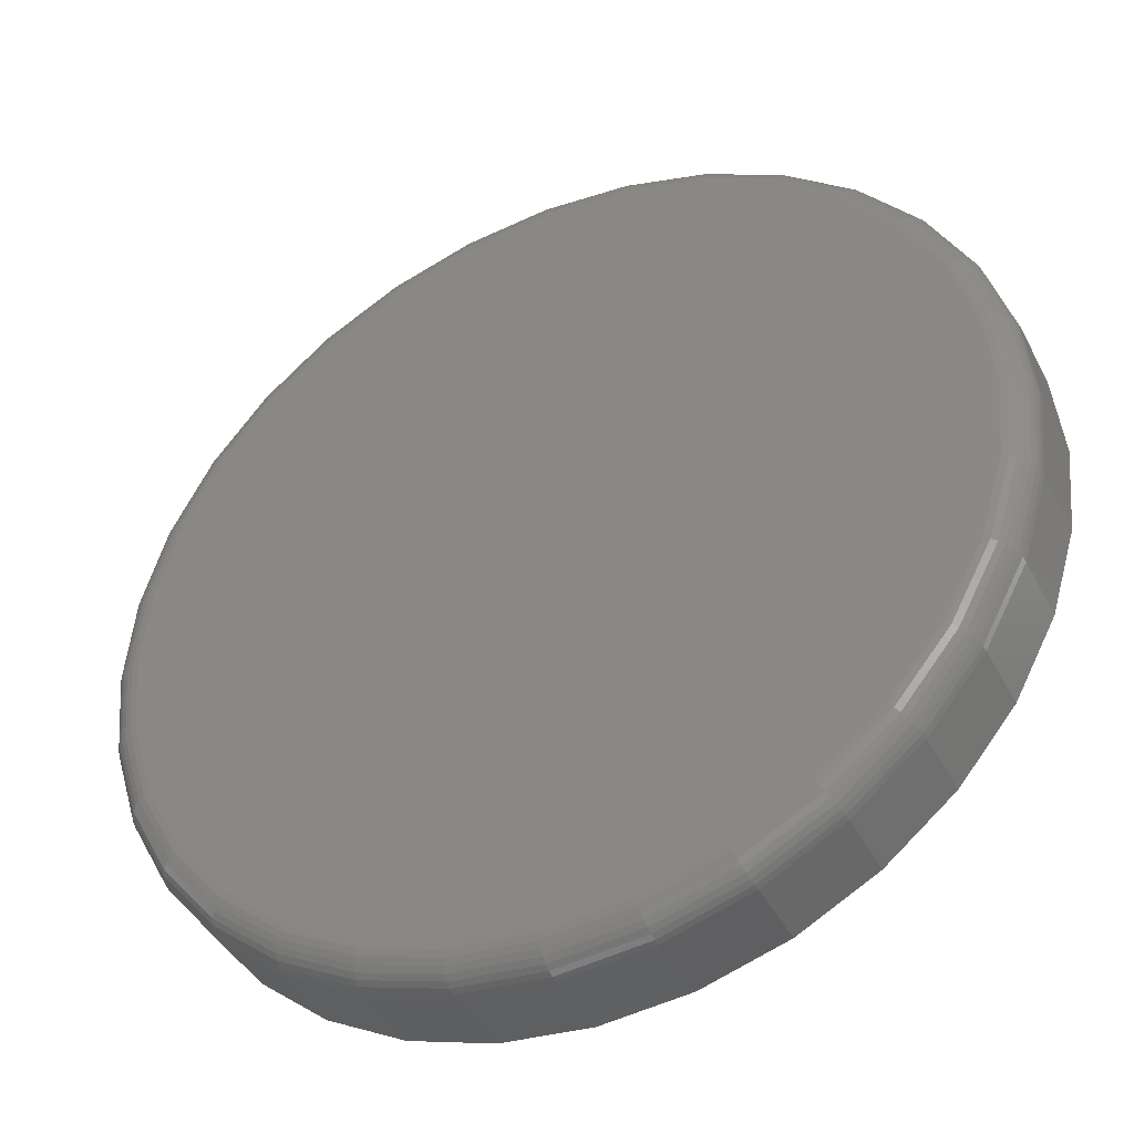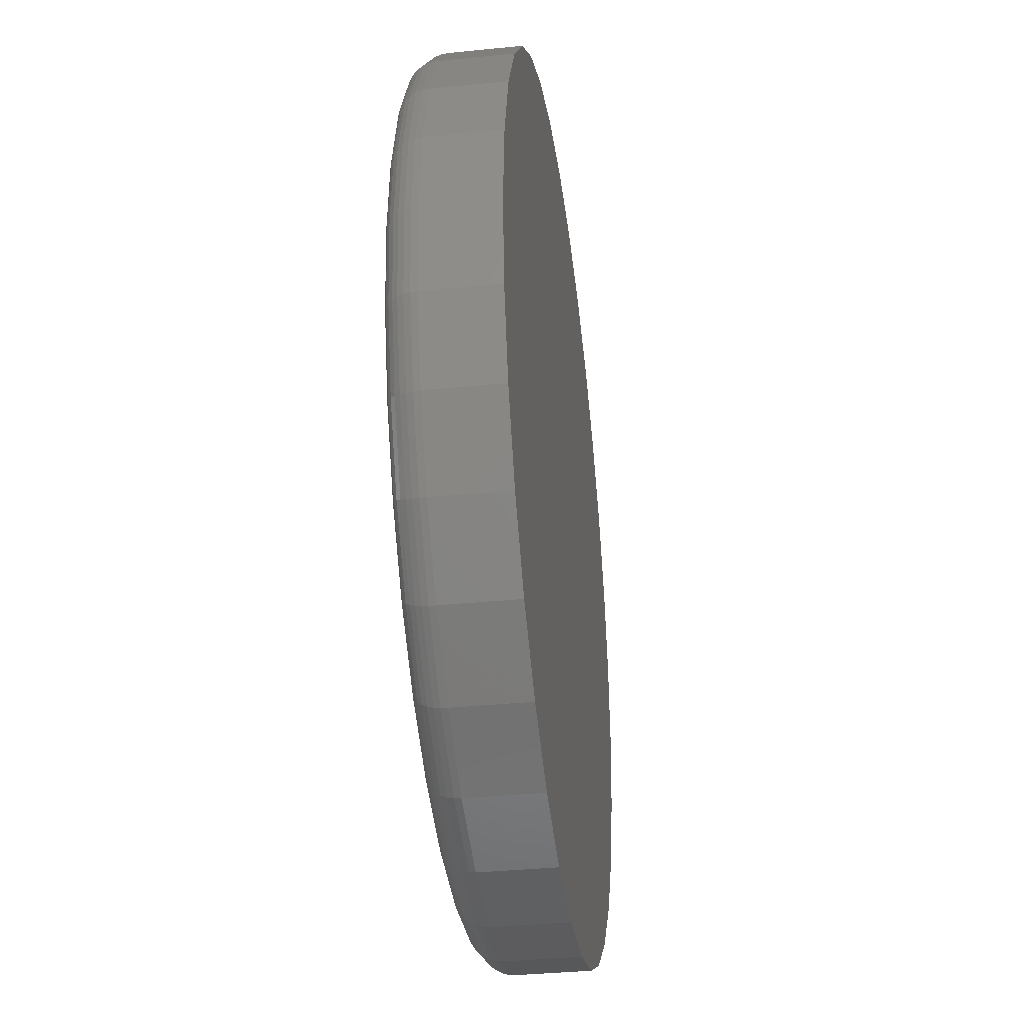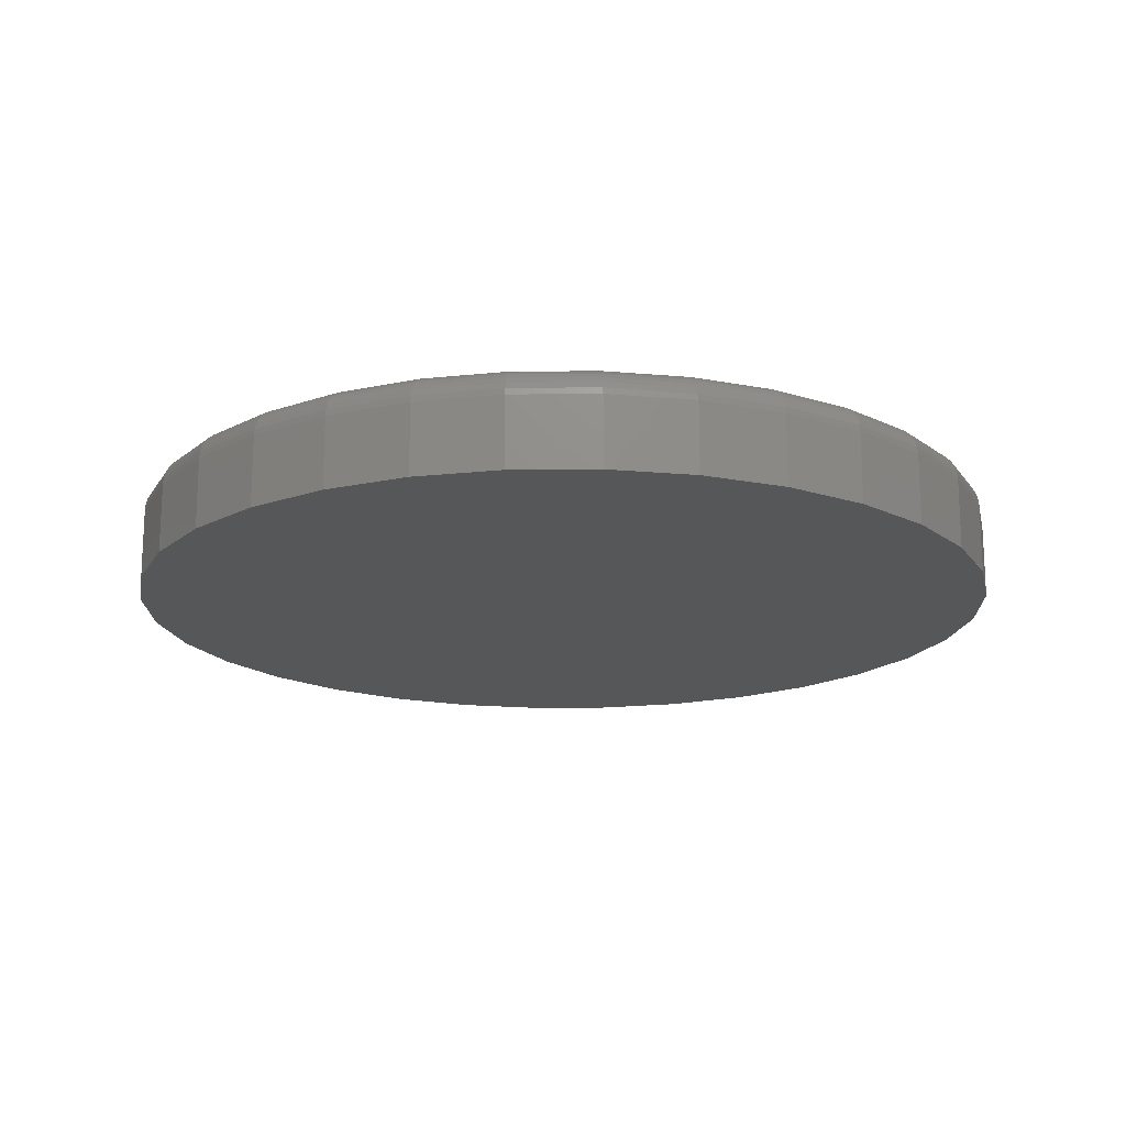
<metadata>
{"format":"stl","ext":"stl","renderer":"f3d","projection":"perspective","resolution":1024,"background":"white","views":[{"elev":-41.9,"azim":25.7,"up":"+Y"},{"elev":-35.7,"azim":97.6,"up":"+Y"},{"elev":-17.3,"azim":-139.6,"up":"+Z"}]}
</metadata>
<code>
# stl→obj: 320 verts, 636 faces
v -0.08922 0.4882 0.125
v 0.105 0.4882 0.125
v 0.007895 0.4978 0.125
v 0.1984 0.4599 0.125
v -0.1826 0.4599 0.125
v 0.2844 0.4139 0.125
v -0.2687 0.4139 0.125
v 0.3599 0.352 0.125
v -0.3441 0.352 0.125
v 0.4218 0.2766 0.125
v -0.406 0.2766 0.125
v 0.4678 0.1905 0.125
v -0.452 0.1905 0.125
v 0.4961 0.09711 0.125
v -0.4803 0.09711 0.125
v 0.5057 -1.633e-16 0.125
v -0.4899 -4.226e-16 0.125
v 0.4961 -0.09711 0.125
v -0.4803 -0.09711 0.125
v 0.4678 -0.1905 0.125
v -0.452 -0.1905 0.125
v 0.4218 -0.2766 0.125
v -0.406 -0.2766 0.125
v 0.3599 -0.352 0.125
v -0.3441 -0.352 0.125
v 0.2844 -0.4139 0.125
v -0.2687 -0.4139 0.125
v 0.1984 -0.4599 0.125
v -0.1826 -0.4599 0.125
v 0.105 -0.4882 0.125
v -0.08922 -0.4882 0.125
v 0.007895 -0.4978 0.125
v 0.5447 0 0
v 0.5447 -6.083e-16 0.08594
v 0.5344 -0.1047 0
v 0.5344 -0.1047 0.08594
v 0.5039 -0.2054 0
v 0.5039 -0.2054 0.08594
v 0.4543 -0.2983 0
v 0.4543 -0.2983 0.08594
v 0.3875 -0.3796 0
v 0.3875 -0.3796 0.08594
v 0.3061 -0.4464 0
v 0.3061 -0.4464 0.08594
v 0.2133 -0.496 0
v 0.2133 -0.496 0.08594
v 0.1126 -0.5265 0
v 0.1126 -0.5265 0.08594
v 0.007895 -0.5368 0
v 0.007895 -0.5368 0.08594
v -0.09684 -0.5265 0
v -0.09684 -0.5265 0.08594
v -0.1975 -0.496 0
v -0.1975 -0.496 0.08594
v -0.2904 -0.4464 0
v -0.2904 -0.4464 0.08594
v -0.3717 -0.3796 0
v -0.3717 -0.3796 0.08594
v -0.4385 -0.2983 0
v -0.4385 -0.2983 0.08594
v -0.4881 -0.2054 0
v -0.4881 -0.2054 0.08594
v -0.5186 -0.1047 0
v -0.5186 -0.1047 0.08594
v -0.5289 6.574e-17 0
v -0.5289 6.574e-17 0.08594
v -0.5186 0.1047 0
v -0.5186 0.1047 0.08594
v -0.4881 0.2054 0
v -0.4881 0.2054 0.08594
v -0.4385 0.2983 0
v -0.4385 0.2983 0.08594
v -0.3717 0.3796 0
v -0.3717 0.3796 0.08594
v -0.2904 0.4464 0
v -0.2904 0.4464 0.08594
v -0.1975 0.496 0
v -0.1975 0.496 0.08594
v -0.09684 0.5265 0
v -0.09684 0.5265 0.08594
v 0.007895 0.5368 0
v 0.007895 0.5368 0.08594
v 0.1126 0.5265 0
v 0.1126 0.5265 0.08594
v 0.2133 0.496 0
v 0.2133 0.496 0.08594
v 0.3061 0.4464 0
v 0.3061 0.4464 0.08594
v 0.3875 0.3796 0
v 0.3875 0.3796 0.08594
v 0.4543 0.2983 0
v 0.4543 0.2983 0.08594
v 0.5039 0.2054 0
v 0.5039 0.2054 0.08594
v 0.5344 0.1047 0
v 0.5344 0.1047 0.08594
v 0.5133 2.776e-17 0.1242
v 0.5036 -0.0986 0.1242
v 0.5206 2.776e-17 0.122
v 0.5108 -0.1 0.122
v 0.5274 5.551e-17 0.1184
v 0.5174 -0.1013 0.1184
v 0.5333 5.551e-17 0.1136
v 0.5232 -0.1025 0.1136
v 0.5382 2.776e-17 0.1076
v 0.528 -0.1034 0.1076
v 0.5418 5.551e-17 0.1009
v 0.5315 -0.1042 0.1009
v 0.544 5.551e-17 0.09356
v 0.5337 -0.1046 0.09356
v -0.4878 -0.0986 0.1242
v -0.4975 -2.22e-16 0.1242
v -0.495 -0.1 0.122
v -0.5048 -2.498e-16 0.122
v -0.5016 -0.1013 0.1184
v -0.5116 -2.498e-16 0.1184
v -0.5074 -0.1025 0.1136
v -0.5175 -2.498e-16 0.1136
v -0.5122 -0.1034 0.1076
v -0.5224 -2.22e-16 0.1076
v -0.5157 -0.1042 0.1009
v -0.526 -2.22e-16 0.1009
v -0.5179 -0.1046 0.09356
v -0.5282 -2.498e-16 0.09356
v -0.459 -0.1934 0.1242
v -0.4658 -0.1962 0.122
v -0.472 -0.1988 0.1184
v -0.4775 -0.2011 0.1136
v -0.482 -0.2029 0.1076
v -0.4853 -0.2043 0.1009
v -0.4874 -0.2052 0.09356
v -0.4123 -0.2808 0.1242
v -0.4184 -0.2849 0.122
v -0.424 -0.2886 0.1184
v -0.429 -0.2919 0.1136
v -0.433 -0.2946 0.1076
v -0.436 -0.2966 0.1009
v -0.4378 -0.2978 0.09356
v -0.3495 -0.3574 0.1242
v -0.3547 -0.3626 0.122
v -0.3594 -0.3673 0.1184
v -0.3636 -0.3715 0.1136
v -0.3671 -0.3749 0.1076
v -0.3696 -0.3775 0.1009
v -0.3712 -0.3791 0.09356
v -0.2729 -0.4202 0.1242
v -0.277 -0.4263 0.122
v -0.2807 -0.4319 0.1184
v -0.284 -0.4369 0.1136
v -0.2867 -0.4409 0.1076
v -0.2887 -0.4439 0.1009
v -0.2899 -0.4457 0.09356
v -0.1855 -0.4669 0.1242
v -0.1883 -0.4737 0.122
v -0.1909 -0.4799 0.1184
v -0.1932 -0.4854 0.1136
v -0.195 -0.4899 0.1076
v -0.1964 -0.4932 0.1009
v -0.1973 -0.4953 0.09356
v -0.0907 -0.4957 0.1242
v -0.09213 -0.5029 0.122
v -0.09345 -0.5095 0.1184
v -0.09461 -0.5153 0.1136
v -0.09555 -0.5201 0.1076
v -0.09626 -0.5236 0.1009
v -0.09669 -0.5258 0.09356
v 0.007895 -0.5054 0.1242
v 0.007895 -0.5127 0.122
v 0.007895 -0.5195 0.1184
v 0.007895 -0.5254 0.1136
v 0.007895 -0.5303 0.1076
v 0.007895 -0.5339 0.1009
v 0.007895 -0.5361 0.09356
v 0.1065 -0.4957 0.1242
v 0.1079 -0.5029 0.122
v 0.1092 -0.5095 0.1184
v 0.1104 -0.5153 0.1136
v 0.1113 -0.5201 0.1076
v 0.112 -0.5236 0.1009
v 0.1125 -0.5258 0.09356
v 0.2013 -0.4669 0.1242
v 0.2041 -0.4737 0.122
v 0.2067 -0.4799 0.1184
v 0.209 -0.4854 0.1136
v 0.2108 -0.4899 0.1076
v 0.2122 -0.4932 0.1009
v 0.213 -0.4953 0.09356
v 0.2887 -0.4202 0.1242
v 0.2928 -0.4263 0.122
v 0.2965 -0.4319 0.1184
v 0.2998 -0.4369 0.1136
v 0.3025 -0.4409 0.1076
v 0.3045 -0.4439 0.1009
v 0.3057 -0.4457 0.09356
v 0.3653 -0.3574 0.1242
v 0.3704 -0.3626 0.122
v 0.3752 -0.3673 0.1184
v 0.3794 -0.3715 0.1136
v 0.3828 -0.3749 0.1076
v 0.3854 -0.3775 0.1009
v 0.387 -0.3791 0.09356
v 0.4281 -0.2808 0.1242
v 0.4342 -0.2849 0.122
v 0.4398 -0.2886 0.1184
v 0.4447 -0.2919 0.1136
v 0.4488 -0.2946 0.1076
v 0.4518 -0.2966 0.1009
v 0.4536 -0.2978 0.09356
v 0.4748 -0.1934 0.1242
v 0.4816 -0.1962 0.122
v 0.4878 -0.1988 0.1184
v 0.4933 -0.2011 0.1136
v 0.4978 -0.2029 0.1076
v 0.5011 -0.2043 0.1009
v 0.5032 -0.2052 0.09356
v -0.4878 0.0986 0.1242
v -0.495 0.1 0.122
v -0.5016 0.1013 0.1184
v -0.5074 0.1025 0.1136
v -0.5122 0.1034 0.1076
v -0.5157 0.1042 0.1009
v -0.5179 0.1046 0.09356
v 0.5036 0.0986 0.1242
v 0.5108 0.1 0.122
v 0.5174 0.1013 0.1184
v 0.5232 0.1025 0.1136
v 0.528 0.1034 0.1076
v 0.5315 0.1042 0.1009
v 0.5337 0.1046 0.09356
v 0.4748 0.1934 0.1242
v 0.4816 0.1962 0.122
v 0.4878 0.1988 0.1184
v 0.4933 0.2011 0.1136
v 0.4978 0.2029 0.1076
v 0.5011 0.2043 0.1009
v 0.5032 0.2052 0.09356
v 0.4281 0.2808 0.1242
v 0.4342 0.2849 0.122
v 0.4398 0.2886 0.1184
v 0.4447 0.2919 0.1136
v 0.4488 0.2946 0.1076
v 0.4518 0.2966 0.1009
v 0.4536 0.2978 0.09356
v 0.3653 0.3574 0.1242
v 0.3704 0.3626 0.122
v 0.3752 0.3673 0.1184
v 0.3794 0.3715 0.1136
v 0.3828 0.3749 0.1076
v 0.3854 0.3775 0.1009
v 0.387 0.3791 0.09356
v 0.2887 0.4202 0.1242
v 0.2928 0.4263 0.122
v 0.2965 0.4319 0.1184
v 0.2998 0.4369 0.1136
v 0.3025 0.4409 0.1076
v 0.3045 0.4439 0.1009
v 0.3057 0.4457 0.09356
v 0.2013 0.4669 0.1242
v 0.2041 0.4737 0.122
v 0.2067 0.4799 0.1184
v 0.209 0.4854 0.1136
v 0.2108 0.4899 0.1076
v 0.2122 0.4932 0.1009
v 0.213 0.4953 0.09356
v 0.1065 0.4957 0.1242
v 0.1079 0.5029 0.122
v 0.1092 0.5095 0.1184
v 0.1104 0.5153 0.1136
v 0.1113 0.5201 0.1076
v 0.112 0.5236 0.1009
v 0.1125 0.5258 0.09356
v 0.007895 0.5054 0.1242
v 0.007895 0.5127 0.122
v 0.007895 0.5195 0.1184
v 0.007895 0.5254 0.1136
v 0.007895 0.5303 0.1076
v 0.007895 0.5339 0.1009
v 0.007895 0.5361 0.09356
v -0.0907 0.4957 0.1242
v -0.09213 0.5029 0.122
v -0.09345 0.5095 0.1184
v -0.09461 0.5153 0.1136
v -0.09555 0.5201 0.1076
v -0.09626 0.5236 0.1009
v -0.09669 0.5258 0.09356
v -0.1855 0.4669 0.1242
v -0.1883 0.4737 0.122
v -0.1909 0.4799 0.1184
v -0.1932 0.4854 0.1136
v -0.195 0.4899 0.1076
v -0.1964 0.4932 0.1009
v -0.1973 0.4953 0.09356
v -0.2729 0.4202 0.1242
v -0.277 0.4263 0.122
v -0.2807 0.4319 0.1184
v -0.284 0.4369 0.1136
v -0.2867 0.4409 0.1076
v -0.2887 0.4439 0.1009
v -0.2899 0.4457 0.09356
v -0.3495 0.3574 0.1242
v -0.3547 0.3626 0.122
v -0.3594 0.3673 0.1184
v -0.3636 0.3715 0.1136
v -0.3671 0.3749 0.1076
v -0.3696 0.3775 0.1009
v -0.3712 0.3791 0.09356
v -0.4123 0.2808 0.1242
v -0.4184 0.2849 0.122
v -0.424 0.2886 0.1184
v -0.429 0.2919 0.1136
v -0.433 0.2946 0.1076
v -0.436 0.2966 0.1009
v -0.4378 0.2978 0.09356
v -0.459 0.1934 0.1242
v -0.4658 0.1962 0.122
v -0.472 0.1988 0.1184
v -0.4775 0.2011 0.1136
v -0.482 0.2029 0.1076
v -0.4853 0.2043 0.1009
v -0.4874 0.2052 0.09356
f 1 2 3
f 2 1 4
f 4 1 5
f 4 5 6
f 6 5 7
f 6 7 8
f 8 7 9
f 8 9 10
f 10 9 11
f 10 11 12
f 12 11 13
f 12 13 14
f 14 13 15
f 14 15 16
f 16 15 17
f 16 17 18
f 18 17 19
f 18 19 20
f 20 19 21
f 20 21 22
f 22 21 23
f 22 23 24
f 24 23 25
f 24 25 26
f 26 25 27
f 26 27 28
f 28 27 29
f 28 29 30
f 30 29 31
f 30 31 32
f 33 34 35
f 35 34 36
f 35 36 37
f 37 36 38
f 37 38 39
f 39 38 40
f 39 40 41
f 41 40 42
f 41 42 43
f 43 42 44
f 43 44 45
f 45 44 46
f 45 46 47
f 47 46 48
f 47 48 49
f 49 48 50
f 49 50 51
f 51 50 52
f 51 52 53
f 53 52 54
f 53 54 55
f 55 54 56
f 55 56 57
f 57 56 58
f 57 58 59
f 59 58 60
f 59 60 61
f 61 60 62
f 61 62 63
f 63 62 64
f 63 64 65
f 65 64 66
f 65 66 67
f 67 66 68
f 67 68 69
f 69 68 70
f 69 70 71
f 71 70 72
f 71 72 73
f 73 72 74
f 73 74 75
f 75 74 76
f 75 76 77
f 77 76 78
f 77 78 79
f 79 78 80
f 79 80 81
f 81 80 82
f 81 82 83
f 83 82 84
f 83 84 85
f 85 84 86
f 85 86 87
f 87 86 88
f 87 88 89
f 89 88 90
f 89 90 91
f 91 90 92
f 91 92 93
f 93 92 94
f 93 94 95
f 95 94 96
f 95 96 33
f 33 96 34
f 16 18 97
f 97 18 98
f 97 98 99
f 99 98 100
f 99 100 101
f 101 100 102
f 101 102 103
f 103 102 104
f 103 104 105
f 105 104 106
f 105 106 107
f 107 106 108
f 107 108 109
f 109 108 110
f 109 110 34
f 34 110 36
f 19 17 111
f 111 17 112
f 111 112 113
f 113 112 114
f 113 114 115
f 115 114 116
f 115 116 117
f 117 116 118
f 117 118 119
f 119 118 120
f 119 120 121
f 121 120 122
f 121 122 123
f 123 122 124
f 123 124 64
f 64 124 66
f 21 19 125
f 125 19 111
f 125 111 126
f 126 111 113
f 126 113 127
f 127 113 115
f 127 115 128
f 128 115 117
f 128 117 129
f 129 117 119
f 129 119 130
f 130 119 121
f 130 121 131
f 131 121 123
f 131 123 62
f 62 123 64
f 23 21 132
f 132 21 125
f 132 125 133
f 133 125 126
f 133 126 134
f 134 126 127
f 134 127 135
f 135 127 128
f 135 128 136
f 136 128 129
f 136 129 137
f 137 129 130
f 137 130 138
f 138 130 131
f 138 131 60
f 60 131 62
f 25 23 139
f 139 23 132
f 139 132 140
f 140 132 133
f 140 133 141
f 141 133 134
f 141 134 142
f 142 134 135
f 142 135 143
f 143 135 136
f 143 136 144
f 144 136 137
f 144 137 145
f 145 137 138
f 145 138 58
f 58 138 60
f 27 25 146
f 146 25 139
f 146 139 147
f 147 139 140
f 147 140 148
f 148 140 141
f 148 141 149
f 149 141 142
f 149 142 150
f 150 142 143
f 150 143 151
f 151 143 144
f 151 144 152
f 152 144 145
f 152 145 56
f 56 145 58
f 29 27 153
f 153 27 146
f 153 146 154
f 154 146 147
f 154 147 155
f 155 147 148
f 155 148 156
f 156 148 149
f 156 149 157
f 157 149 150
f 157 150 158
f 158 150 151
f 158 151 159
f 159 151 152
f 159 152 54
f 54 152 56
f 31 29 160
f 160 29 153
f 160 153 161
f 161 153 154
f 161 154 162
f 162 154 155
f 162 155 163
f 163 155 156
f 163 156 164
f 164 156 157
f 164 157 165
f 165 157 158
f 165 158 166
f 166 158 159
f 166 159 52
f 52 159 54
f 32 31 167
f 167 31 160
f 167 160 168
f 168 160 161
f 168 161 169
f 169 161 162
f 169 162 170
f 170 162 163
f 170 163 171
f 171 163 164
f 171 164 172
f 172 164 165
f 172 165 173
f 173 165 166
f 173 166 50
f 50 166 52
f 30 32 174
f 174 32 167
f 174 167 175
f 175 167 168
f 175 168 176
f 176 168 169
f 176 169 177
f 177 169 170
f 177 170 178
f 178 170 171
f 178 171 179
f 179 171 172
f 179 172 180
f 180 172 173
f 180 173 48
f 48 173 50
f 28 30 181
f 181 30 174
f 181 174 182
f 182 174 175
f 182 175 183
f 183 175 176
f 183 176 184
f 184 176 177
f 184 177 185
f 185 177 178
f 185 178 186
f 186 178 179
f 186 179 187
f 187 179 180
f 187 180 46
f 46 180 48
f 26 28 188
f 188 28 181
f 188 181 189
f 189 181 182
f 189 182 190
f 190 182 183
f 190 183 191
f 191 183 184
f 191 184 192
f 192 184 185
f 192 185 193
f 193 185 186
f 193 186 194
f 194 186 187
f 194 187 44
f 44 187 46
f 24 26 195
f 195 26 188
f 195 188 196
f 196 188 189
f 196 189 197
f 197 189 190
f 197 190 198
f 198 190 191
f 198 191 199
f 199 191 192
f 199 192 200
f 200 192 193
f 200 193 201
f 201 193 194
f 201 194 42
f 42 194 44
f 22 24 202
f 202 24 195
f 202 195 203
f 203 195 196
f 203 196 204
f 204 196 197
f 204 197 205
f 205 197 198
f 205 198 206
f 206 198 199
f 206 199 207
f 207 199 200
f 207 200 208
f 208 200 201
f 208 201 40
f 40 201 42
f 20 22 209
f 209 22 202
f 209 202 210
f 210 202 203
f 210 203 211
f 211 203 204
f 211 204 212
f 212 204 205
f 212 205 213
f 213 205 206
f 213 206 214
f 214 206 207
f 214 207 215
f 215 207 208
f 215 208 38
f 38 208 40
f 18 20 98
f 98 20 209
f 98 209 100
f 100 209 210
f 100 210 102
f 102 210 211
f 102 211 104
f 104 211 212
f 104 212 106
f 106 212 213
f 106 213 108
f 108 213 214
f 108 214 110
f 110 214 215
f 110 215 36
f 36 215 38
f 17 15 112
f 112 15 216
f 112 216 114
f 114 216 217
f 114 217 116
f 116 217 218
f 116 218 118
f 118 218 219
f 118 219 120
f 120 219 220
f 120 220 122
f 122 220 221
f 122 221 124
f 124 221 222
f 124 222 66
f 66 222 68
f 14 16 223
f 223 16 97
f 223 97 224
f 224 97 99
f 224 99 225
f 225 99 101
f 225 101 226
f 226 101 103
f 226 103 227
f 227 103 105
f 227 105 228
f 228 105 107
f 228 107 229
f 229 107 109
f 229 109 96
f 96 109 34
f 12 14 230
f 230 14 223
f 230 223 231
f 231 223 224
f 231 224 232
f 232 224 225
f 232 225 233
f 233 225 226
f 233 226 234
f 234 226 227
f 234 227 235
f 235 227 228
f 235 228 236
f 236 228 229
f 236 229 94
f 94 229 96
f 10 12 237
f 237 12 230
f 237 230 238
f 238 230 231
f 238 231 239
f 239 231 232
f 239 232 240
f 240 232 233
f 240 233 241
f 241 233 234
f 241 234 242
f 242 234 235
f 242 235 243
f 243 235 236
f 243 236 92
f 92 236 94
f 8 10 244
f 244 10 237
f 244 237 245
f 245 237 238
f 245 238 246
f 246 238 239
f 246 239 247
f 247 239 240
f 247 240 248
f 248 240 241
f 248 241 249
f 249 241 242
f 249 242 250
f 250 242 243
f 250 243 90
f 90 243 92
f 6 8 251
f 251 8 244
f 251 244 252
f 252 244 245
f 252 245 253
f 253 245 246
f 253 246 254
f 254 246 247
f 254 247 255
f 255 247 248
f 255 248 256
f 256 248 249
f 256 249 257
f 257 249 250
f 257 250 88
f 88 250 90
f 4 6 258
f 258 6 251
f 258 251 259
f 259 251 252
f 259 252 260
f 260 252 253
f 260 253 261
f 261 253 254
f 261 254 262
f 262 254 255
f 262 255 263
f 263 255 256
f 263 256 264
f 264 256 257
f 264 257 86
f 86 257 88
f 2 4 265
f 265 4 258
f 265 258 266
f 266 258 259
f 266 259 267
f 267 259 260
f 267 260 268
f 268 260 261
f 268 261 269
f 269 261 262
f 269 262 270
f 270 262 263
f 270 263 271
f 271 263 264
f 271 264 84
f 84 264 86
f 3 2 272
f 272 2 265
f 272 265 273
f 273 265 266
f 273 266 274
f 274 266 267
f 274 267 275
f 275 267 268
f 275 268 276
f 276 268 269
f 276 269 277
f 277 269 270
f 277 270 278
f 278 270 271
f 278 271 82
f 82 271 84
f 1 3 279
f 279 3 272
f 279 272 280
f 280 272 273
f 280 273 281
f 281 273 274
f 281 274 282
f 282 274 275
f 282 275 283
f 283 275 276
f 283 276 284
f 284 276 277
f 284 277 285
f 285 277 278
f 285 278 80
f 80 278 82
f 5 1 286
f 286 1 279
f 286 279 287
f 287 279 280
f 287 280 288
f 288 280 281
f 288 281 289
f 289 281 282
f 289 282 290
f 290 282 283
f 290 283 291
f 291 283 284
f 291 284 292
f 292 284 285
f 292 285 78
f 78 285 80
f 7 5 293
f 293 5 286
f 293 286 294
f 294 286 287
f 294 287 295
f 295 287 288
f 295 288 296
f 296 288 289
f 296 289 297
f 297 289 290
f 297 290 298
f 298 290 291
f 298 291 299
f 299 291 292
f 299 292 76
f 76 292 78
f 9 7 300
f 300 7 293
f 300 293 301
f 301 293 294
f 301 294 302
f 302 294 295
f 302 295 303
f 303 295 296
f 303 296 304
f 304 296 297
f 304 297 305
f 305 297 298
f 305 298 306
f 306 298 299
f 306 299 74
f 74 299 76
f 11 9 307
f 307 9 300
f 307 300 308
f 308 300 301
f 308 301 309
f 309 301 302
f 309 302 310
f 310 302 303
f 310 303 311
f 311 303 304
f 311 304 312
f 312 304 305
f 312 305 313
f 313 305 306
f 313 306 72
f 72 306 74
f 13 11 314
f 314 11 307
f 314 307 315
f 315 307 308
f 315 308 316
f 316 308 309
f 316 309 317
f 317 309 310
f 317 310 318
f 318 310 311
f 318 311 319
f 319 311 312
f 319 312 320
f 320 312 313
f 320 313 70
f 70 313 72
f 15 13 216
f 216 13 314
f 216 314 217
f 217 314 315
f 217 315 218
f 218 315 316
f 218 316 219
f 219 316 317
f 219 317 220
f 220 317 318
f 220 318 221
f 221 318 319
f 221 319 222
f 222 319 320
f 222 320 68
f 68 320 70
f 81 83 79
f 49 51 47
f 47 51 53
f 47 53 45
f 45 53 55
f 45 55 43
f 43 55 57
f 43 57 41
f 41 57 59
f 41 59 39
f 39 59 61
f 39 61 37
f 37 61 63
f 37 63 35
f 35 63 65
f 35 65 33
f 33 65 67
f 33 67 95
f 95 67 69
f 95 69 93
f 93 69 71
f 93 71 91
f 91 71 73
f 91 73 89
f 89 73 75
f 89 75 87
f 87 75 77
f 87 77 85
f 85 77 79
f 85 79 83

</code>
